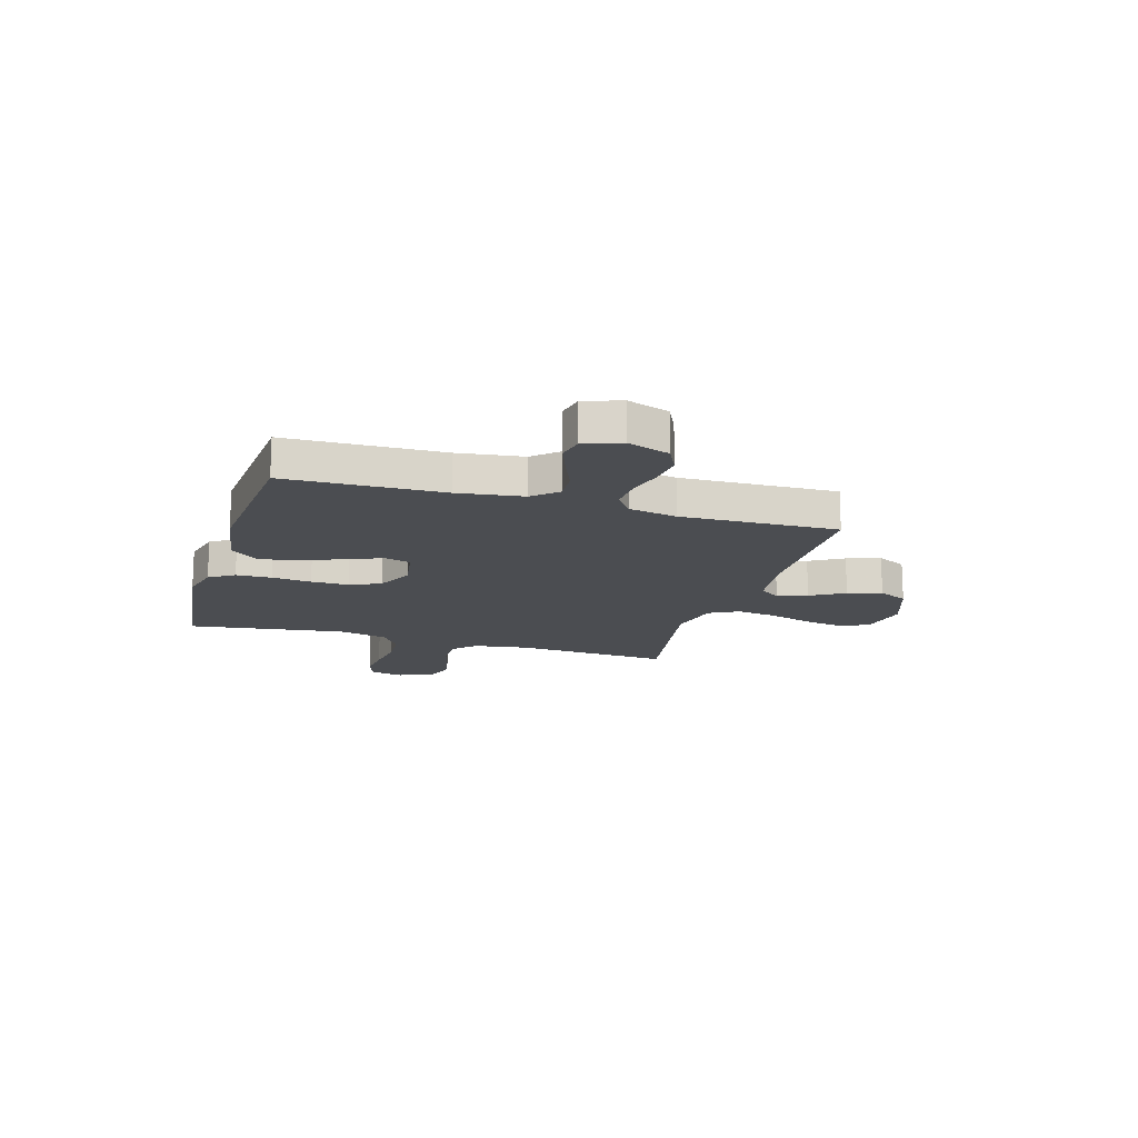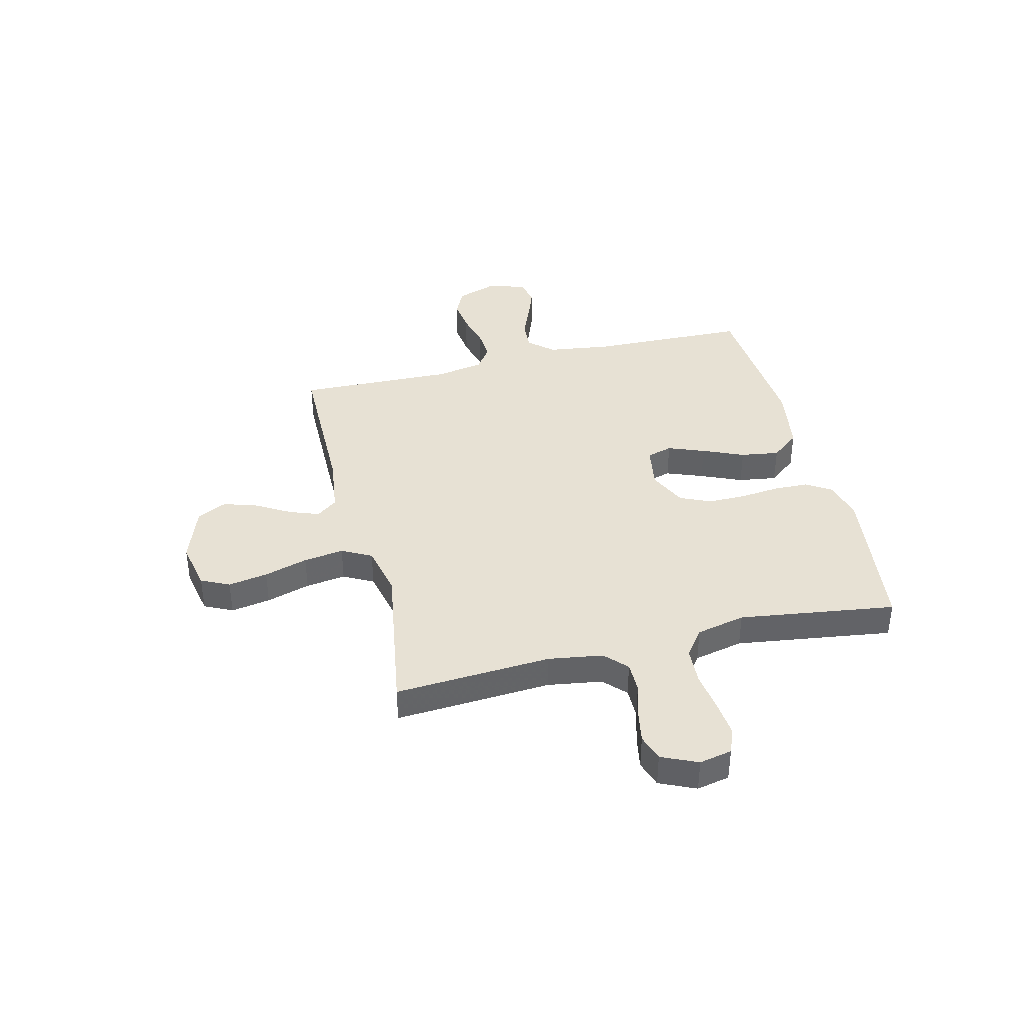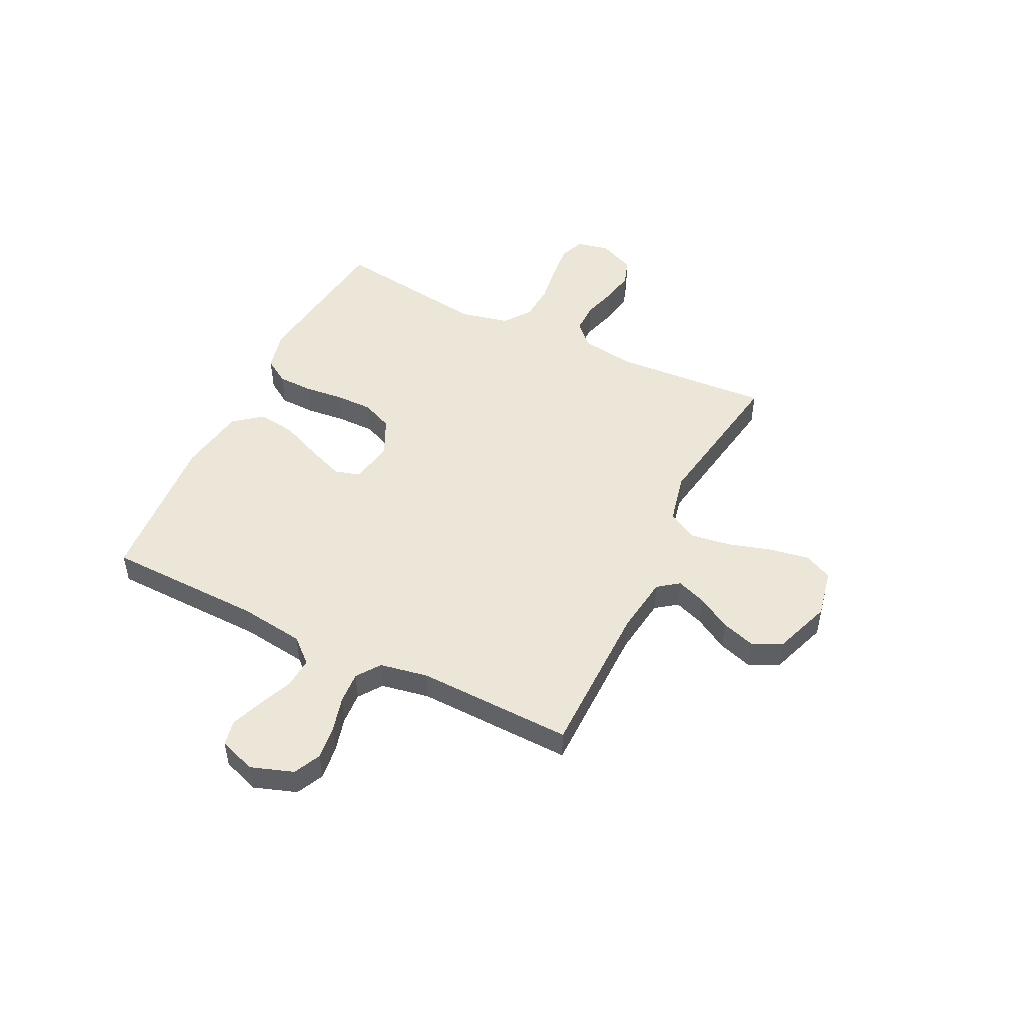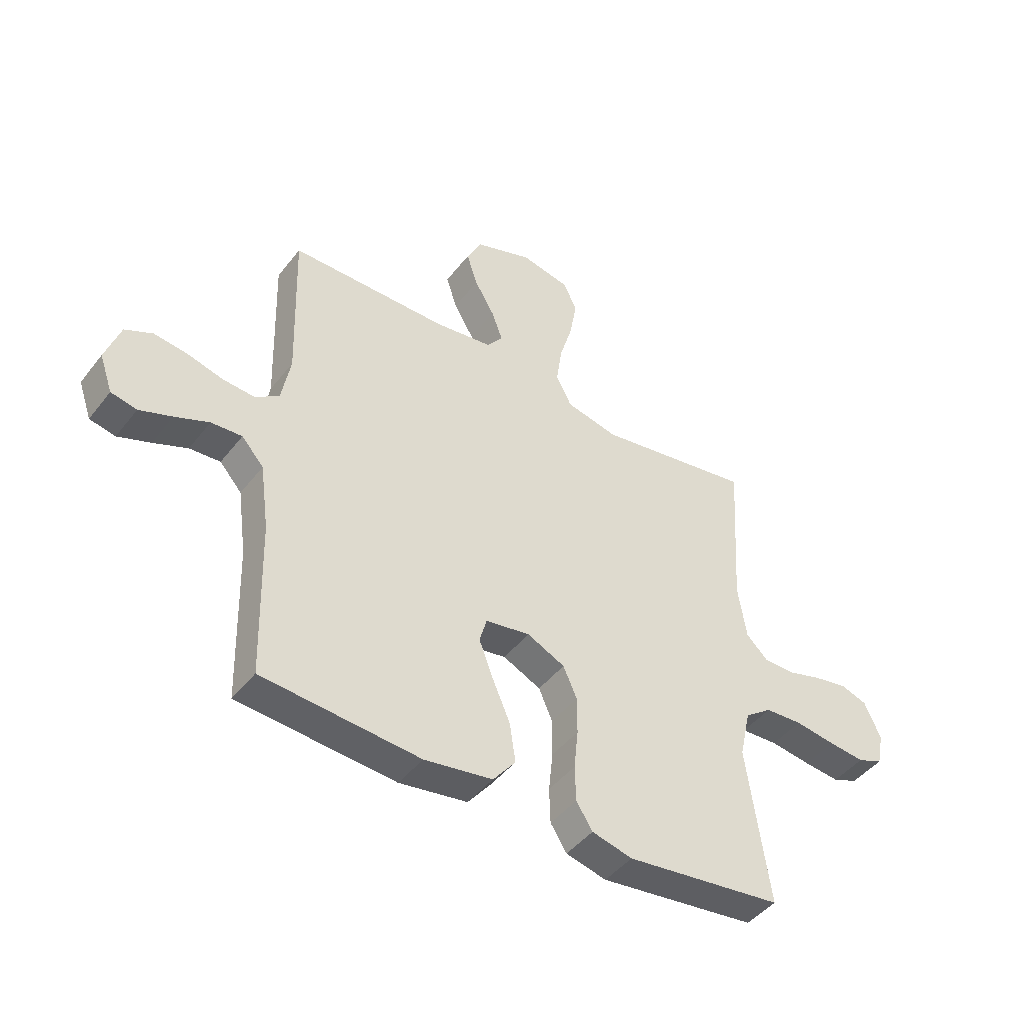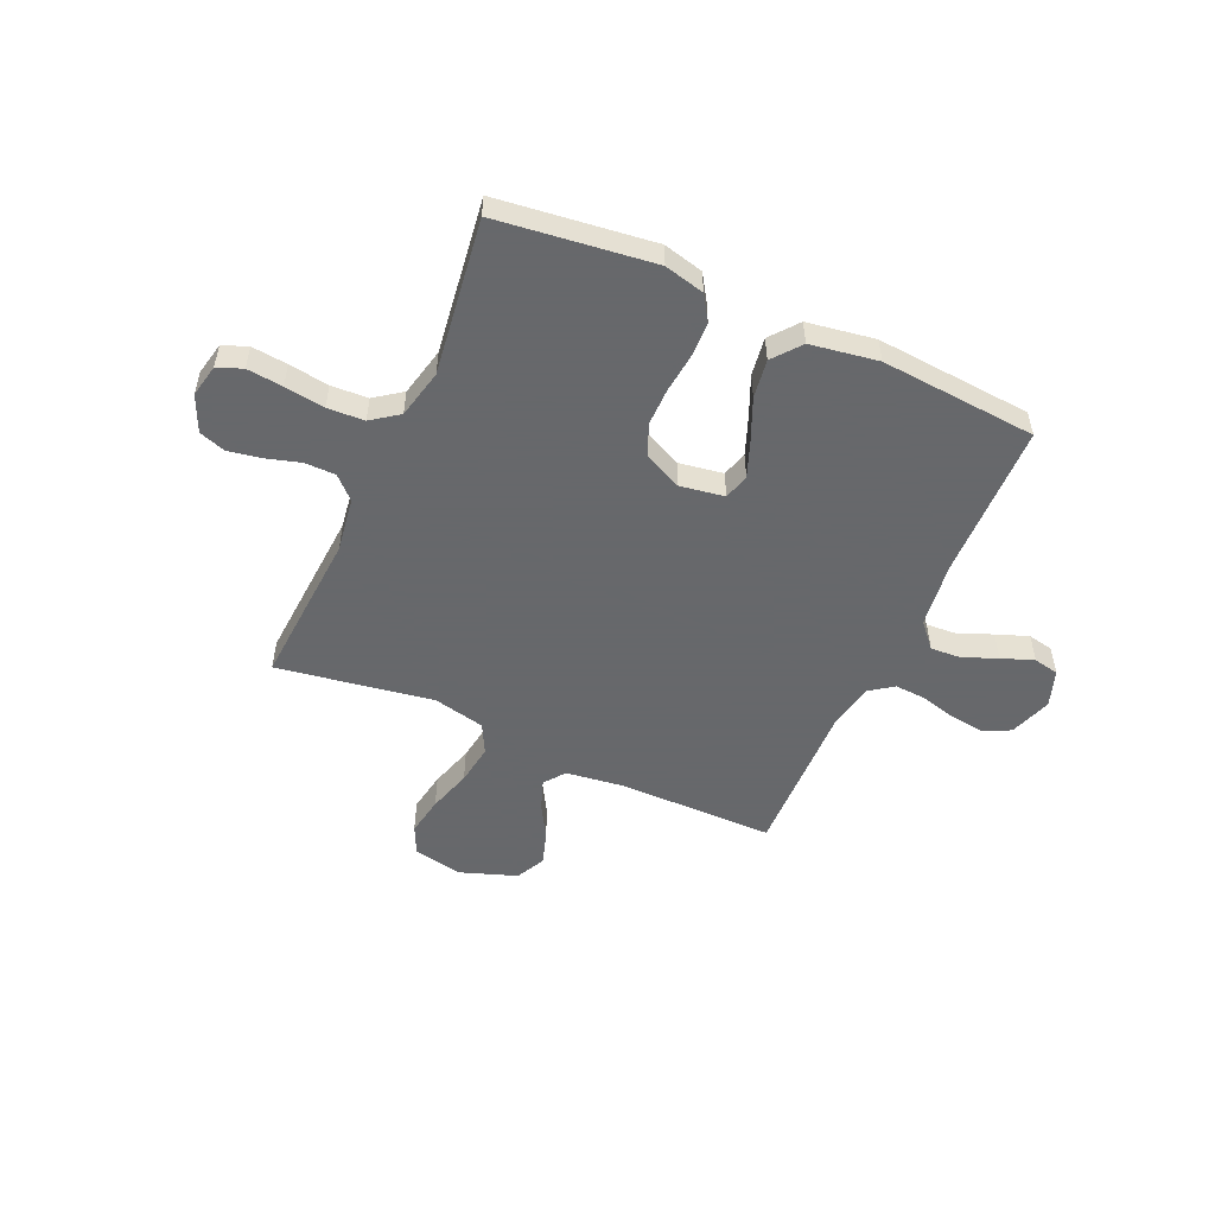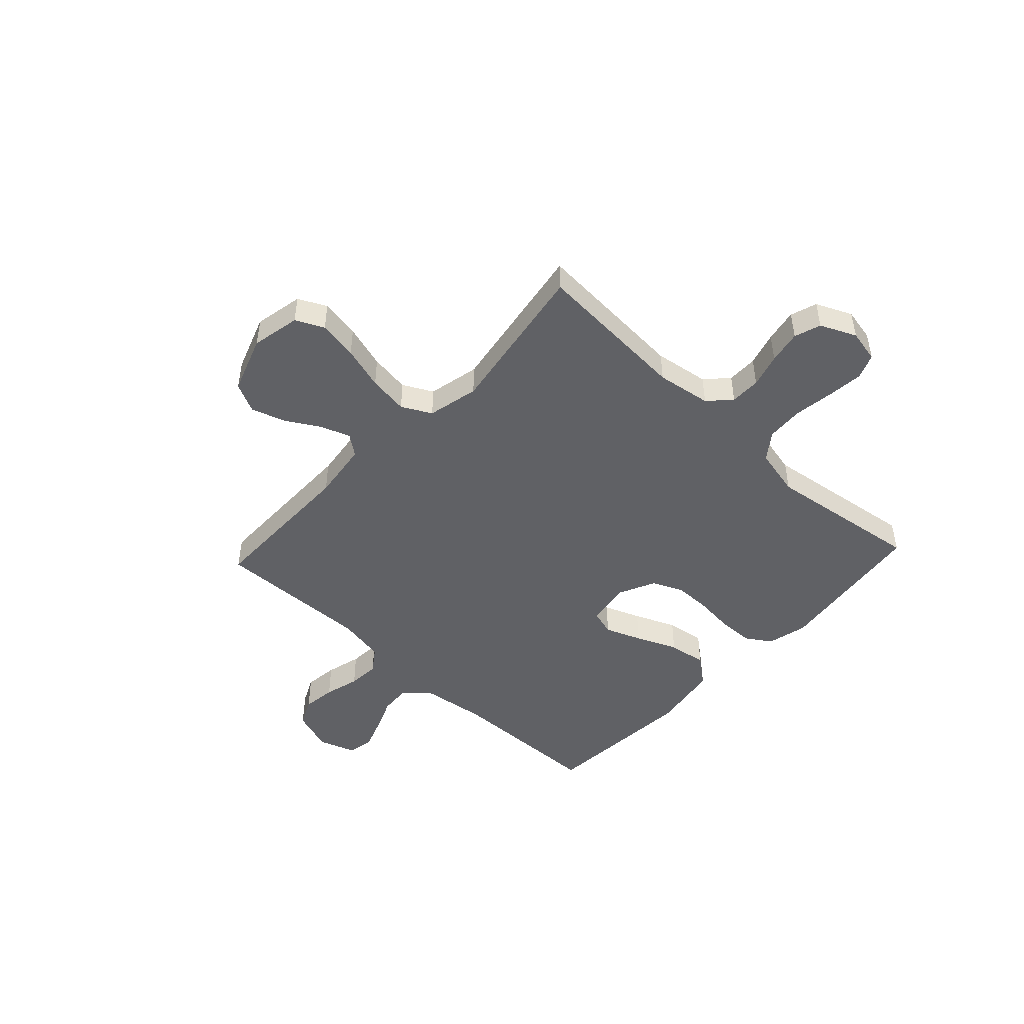
<metadata>
{"format":"obj","ext":"obj","renderer":"f3d","projection":"perspective","resolution":1024,"background":"white","views":[{"elev":-16.0,"azim":-106.6,"up":"+Y"},{"elev":39.4,"azim":76.2,"up":"+Y"},{"elev":49.1,"azim":-63.9,"up":"+Y"},{"elev":-45.0,"azim":-35.3,"up":"+Z"},{"elev":-52.3,"azim":155.8,"up":"+Y"},{"elev":-47.7,"azim":47.0,"up":"+Y"}]}
</metadata>
<code>
v -0.5 0.07 0.5
v -0.2 0.07 0.502
v -0.088 0.07 0.517
v -0.058 0.07 0.557
v -0.079 0.07 0.614
v -0.117 0.07 0.679
v -0.138 0.07 0.744
v -0.11 0.07 0.801
v 0 0.07 0.84
v 0.094 0.07 0.821
v 0.12 0.07 0.767
v 0.107 0.07 0.691
v 0.082 0.07 0.607
v 0.071 0.07 0.53
v 0.101 0.07 0.473
v 0.2 0.07 0.451
v 0.5 0.07 0.5
v 0.481 0.07 0.2
v 0.497 0.07 0.095
v 0.539 0.07 0.055
v 0.598 0.07 0.055
v 0.663 0.07 0.074
v 0.727 0.07 0.086
v 0.778 0.07 0.069
v 0.809 0.07 0
v 0.796 0.07 -0.063
v 0.748 0.07 -0.082
v 0.679 0.07 -0.075
v 0.602 0.07 -0.064
v 0.531 0.07 -0.068
v 0.479 0.07 -0.106
v 0.458 0.07 -0.2
v 0.5 0.07 -0.5
v 0.2 0.07 -0.538
v 0.123 0.07 -0.519
v 0.092 0.07 -0.471
v 0.09 0.07 -0.403
v 0.098 0.07 -0.327
v 0.098 0.07 -0.255
v 0.072 0.07 -0.196
v 0 0.07 -0.162
v -0.085 0.07 -0.176
v -0.099 0.07 -0.225
v -0.072 0.07 -0.295
v -0.038 0.07 -0.374
v -0.027 0.07 -0.448
v -0.07 0.07 -0.502
v -0.2 0.07 -0.523
v -0.5 0.07 -0.5
v -0.508 0.07 -0.2
v -0.525 0.07 -0.074
v -0.567 0.07 -0.027
v -0.626 0.07 -0.031
v -0.691 0.07 -0.058
v -0.753 0.07 -0.081
v -0.802 0.07 -0.071
v -0.827 0.07 0
v -0.799 0.07 0.081
v -0.747 0.07 0.106
v -0.682 0.07 0.098
v -0.614 0.07 0.08
v -0.553 0.07 0.076
v -0.508 0.07 0.108
v -0.491 0.07 0.2
v -0.5 0 0.5
v -0.2 0 0.502
v -0.088 0 0.517
v -0.058 0 0.557
v -0.079 0 0.614
v -0.117 0 0.679
v -0.138 0 0.744
v -0.11 0 0.801
v 0 0 0.84
v 0.094 0 0.821
v 0.12 0 0.767
v 0.107 0 0.691
v 0.082 0 0.607
v 0.071 0 0.53
v 0.101 0 0.473
v 0.2 0 0.451
v 0.5 0 0.5
v 0.481 0 0.2
v 0.497 0 0.095
v 0.539 0 0.055
v 0.598 0 0.055
v 0.663 0 0.074
v 0.727 0 0.086
v 0.778 0 0.069
v 0.809 0 0
v 0.796 0 -0.063
v 0.748 0 -0.082
v 0.679 0 -0.075
v 0.602 0 -0.064
v 0.531 0 -0.068
v 0.479 0 -0.106
v 0.458 0 -0.2
v 0.5 0 -0.5
v 0.2 0 -0.538
v 0.123 0 -0.519
v 0.092 0 -0.471
v 0.09 0 -0.403
v 0.098 0 -0.327
v 0.098 0 -0.255
v 0.072 0 -0.196
v 0 0 -0.162
v -0.085 0 -0.176
v -0.099 0 -0.225
v -0.072 0 -0.295
v -0.038 0 -0.374
v -0.027 0 -0.448
v -0.07 0 -0.502
v -0.2 0 -0.523
v -0.5 0 -0.5
v -0.508 0 -0.2
v -0.525 0 -0.074
v -0.567 0 -0.027
v -0.626 0 -0.031
v -0.691 0 -0.058
v -0.753 0 -0.081
v -0.802 0 -0.071
v -0.827 0 0
v -0.799 0 0.081
v -0.747 0 0.106
v -0.682 0 0.098
v -0.614 0 0.08
v -0.553 0 0.076
v -0.508 0 0.108
v -0.491 0 0.2
f 58 59 60 61
f 58 61 62
f 57 58 62
f 56 57 62
f 53 54 55 56
f 53 56 62
f 52 53 62 63
f 47 48 49 50
f 47 50 51
f 44 45 46 47
f 43 44 47 51
f 42 43 51 52
f 35 36 37 38
f 35 38 39
f 32 33 34 35
f 31 32 35 39
f 30 31 39 40
f 26 27 28 29
f 24 25 26 29
f 24 29 30
f 21 22 23 24
f 21 24 30 40
f 16 17 18
f 15 16 18 19
f 10 11 12 13
f 10 13 14
f 9 10 14
f 8 9 14
f 5 6 7 8
f 4 5 8 14
f 3 4 14 15
f 64 1 2
f 63 64 2 3
f 41 42 52 63
f 20 21 40 41
f 19 20 41 63
f 3 15 19 63
f 125 124 123 122
f 126 125 122
f 126 122 121
f 126 121 120
f 120 119 118 117
f 126 120 117
f 127 126 117 116
f 114 113 112 111
f 115 114 111
f 111 110 109 108
f 115 111 108 107
f 116 115 107 106
f 102 101 100 99
f 103 102 99
f 99 98 97 96
f 103 99 96 95
f 104 103 95 94
f 93 92 91 90
f 93 90 89 88
f 94 93 88
f 88 87 86 85
f 104 94 88 85
f 82 81 80
f 83 82 80 79
f 77 76 75 74
f 78 77 74
f 78 74 73
f 78 73 72
f 72 71 70 69
f 78 72 69 68
f 79 78 68 67
f 66 65 128
f 67 66 128 127
f 127 116 106 105
f 105 104 85 84
f 127 105 84 83
f 127 83 79 67
f 1 65 66 2
f 2 66 67 3
f 3 67 68 4
f 4 68 69 5
f 5 69 70 6
f 6 70 71 7
f 7 71 72 8
f 8 72 73 9
f 9 73 74 10
f 10 74 75 11
f 11 75 76 12
f 12 76 77 13
f 13 77 78 14
f 14 78 79 15
f 15 79 80 16
f 16 80 81 17
f 17 81 82 18
f 18 82 83 19
f 19 83 84 20
f 20 84 85 21
f 21 85 86 22
f 22 86 87 23
f 23 87 88 24
f 24 88 89 25
f 25 89 90 26
f 26 90 91 27
f 27 91 92 28
f 28 92 93 29
f 29 93 94 30
f 30 94 95 31
f 31 95 96 32
f 32 96 97 33
f 33 97 98 34
f 34 98 99 35
f 35 99 100 36
f 36 100 101 37
f 37 101 102 38
f 38 102 103 39
f 39 103 104 40
f 40 104 105 41
f 41 105 106 42
f 42 106 107 43
f 43 107 108 44
f 44 108 109 45
f 45 109 110 46
f 46 110 111 47
f 47 111 112 48
f 48 112 113 49
f 49 113 114 50
f 50 114 115 51
f 51 115 116 52
f 52 116 117 53
f 53 117 118 54
f 54 118 119 55
f 55 119 120 56
f 56 120 121 57
f 57 121 122 58
f 58 122 123 59
f 59 123 124 60
f 60 124 125 61
f 61 125 126 62
f 62 126 127 63
f 63 127 128 64
f 64 128 65 1

</code>
